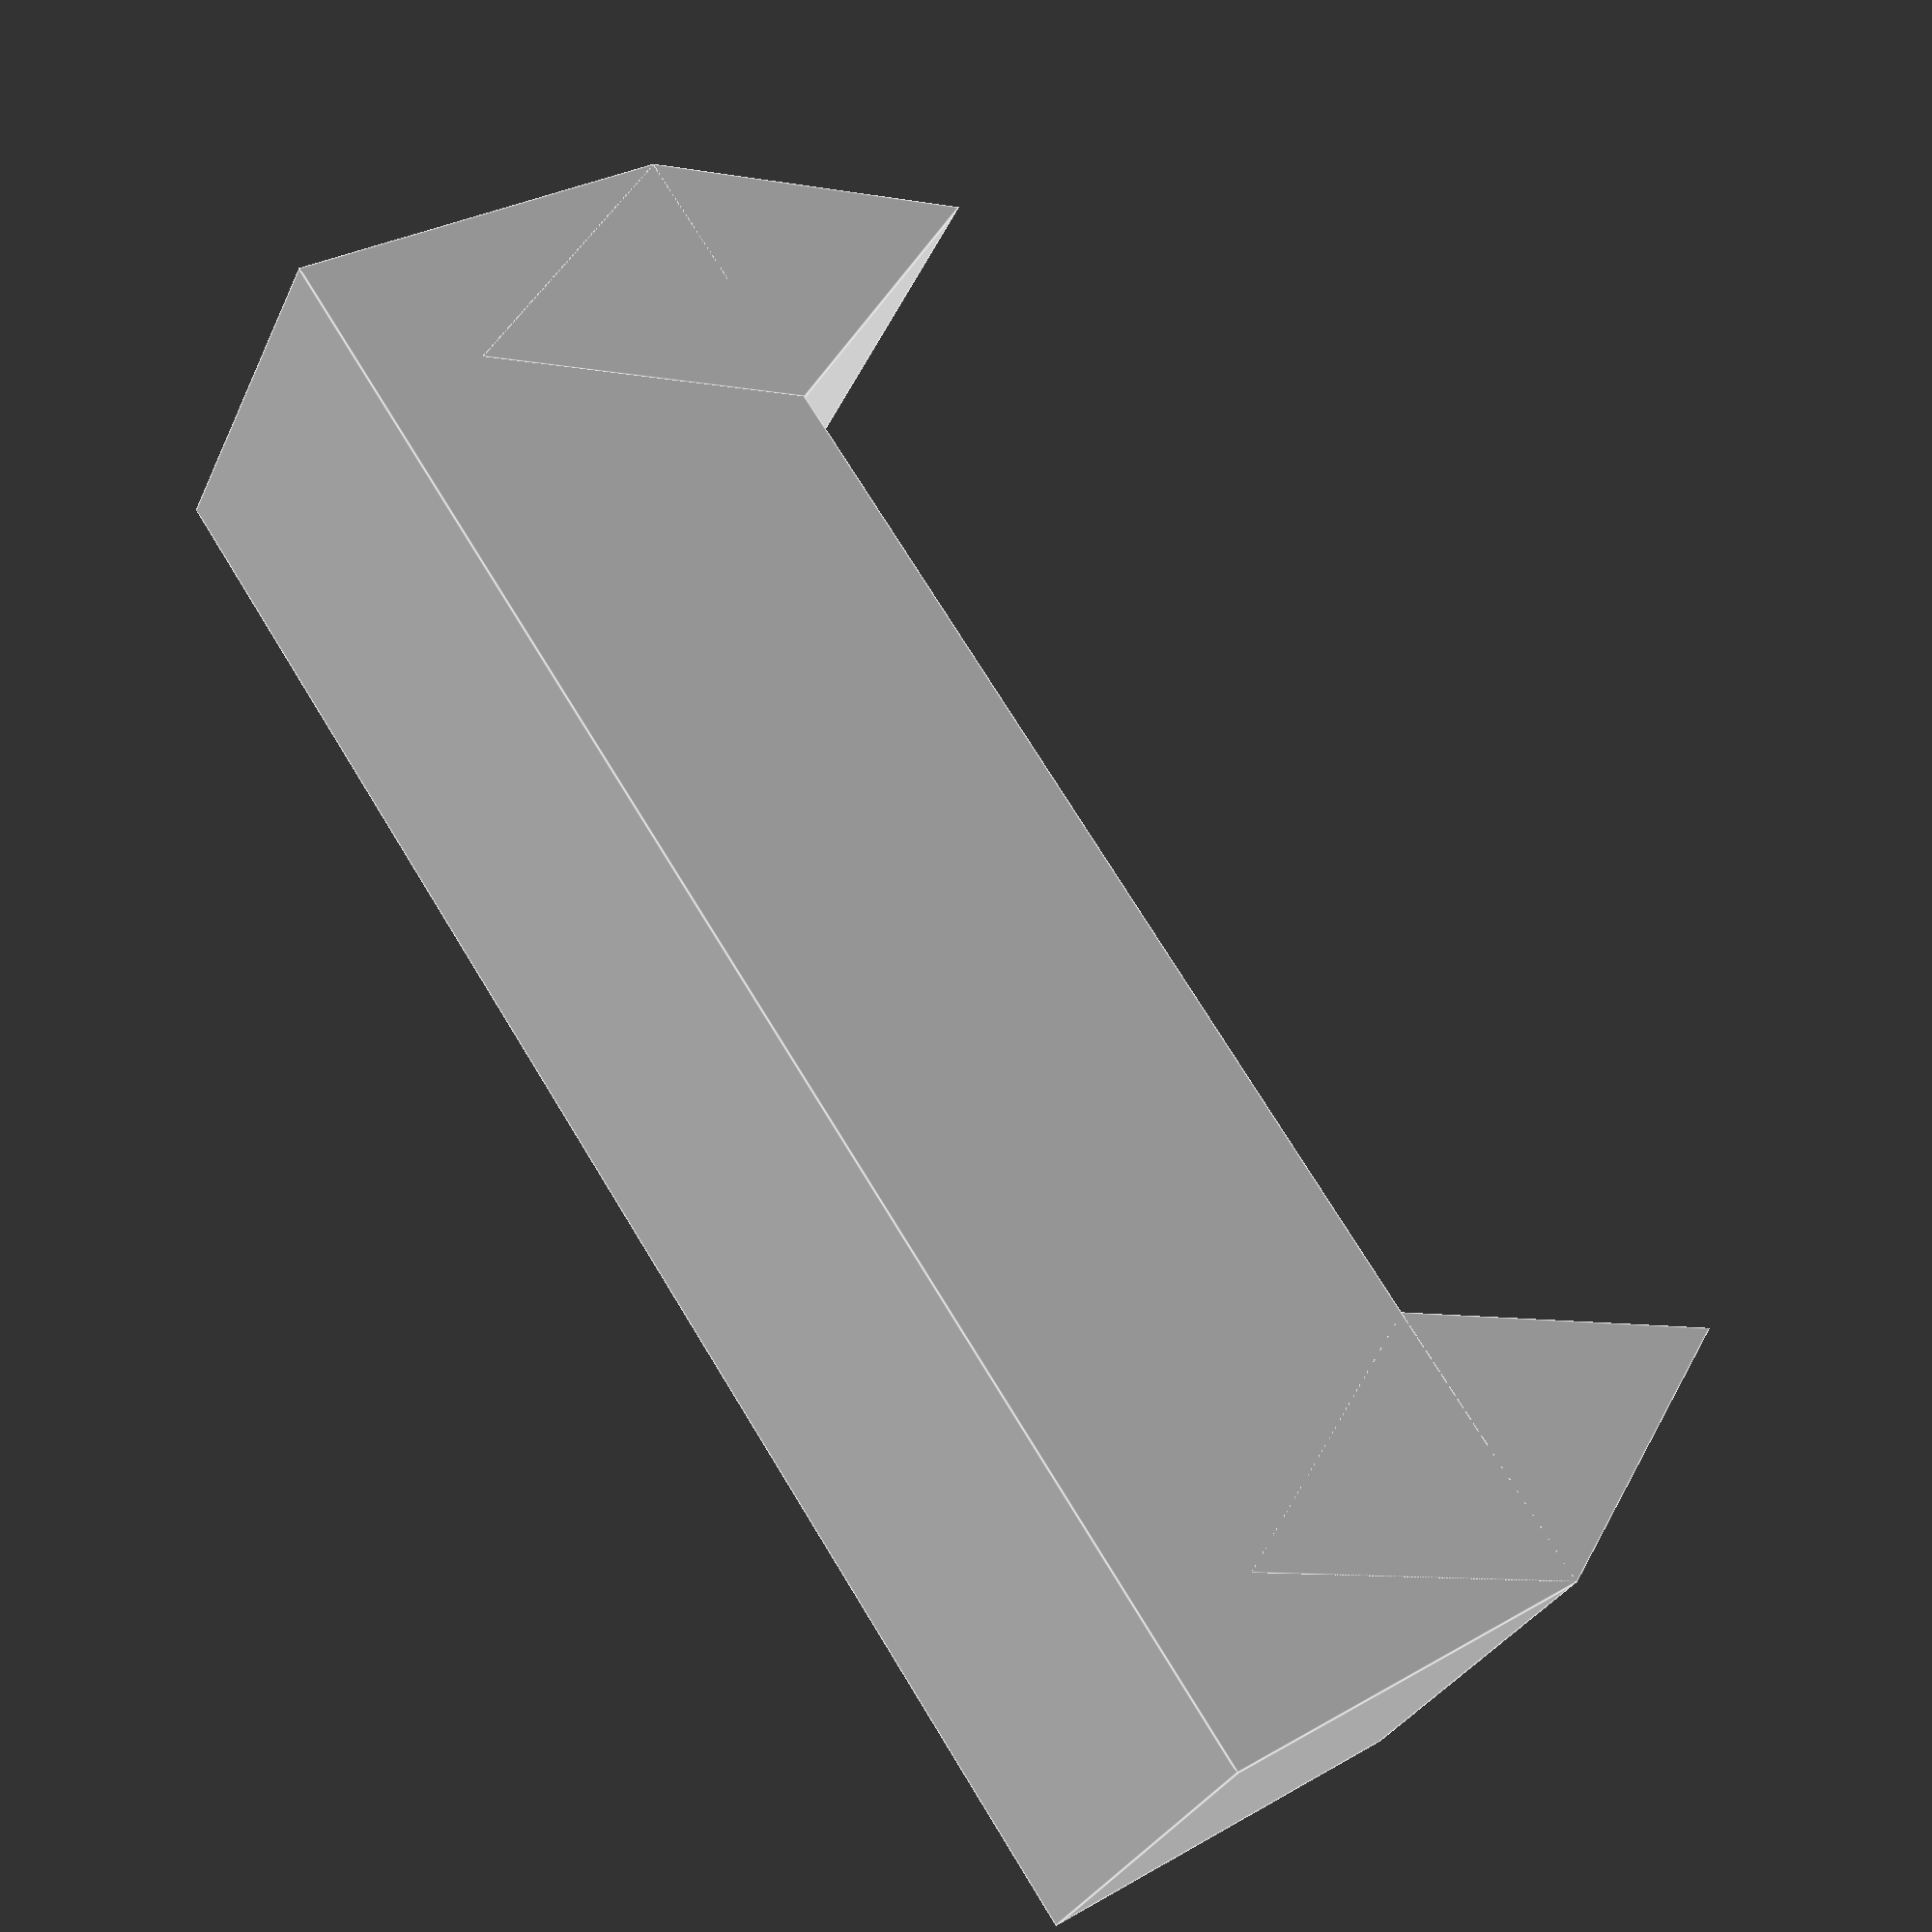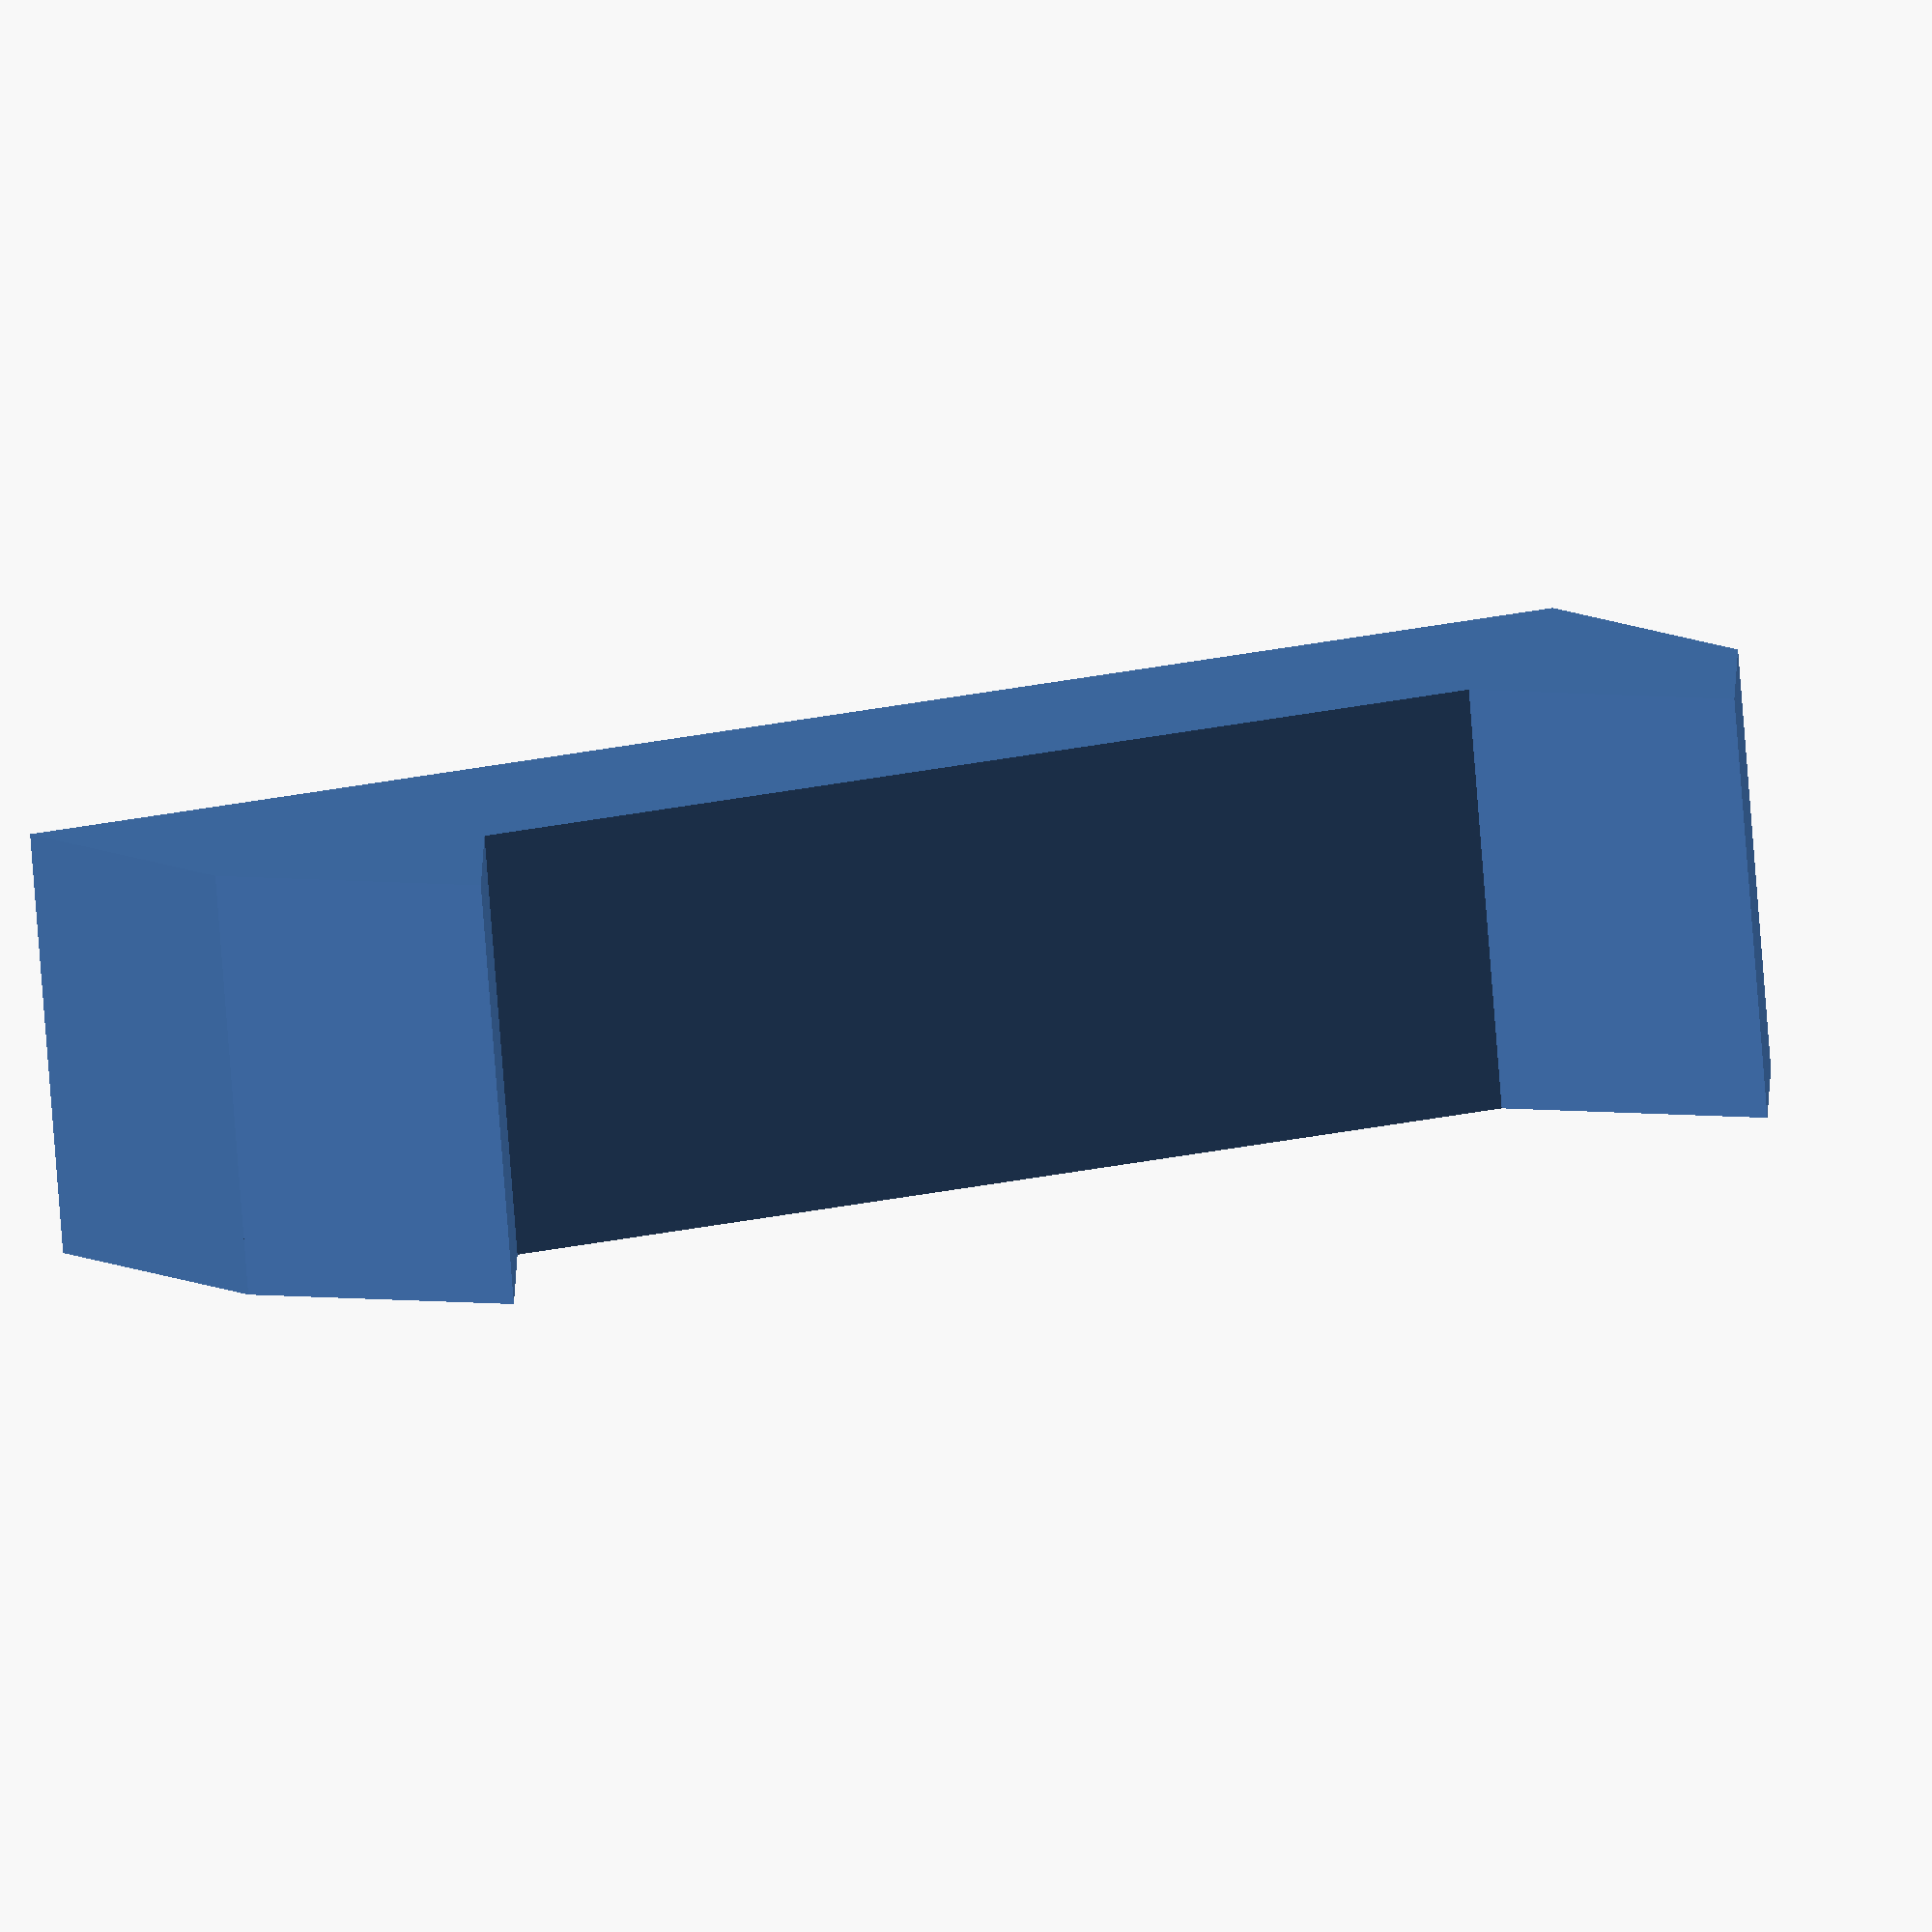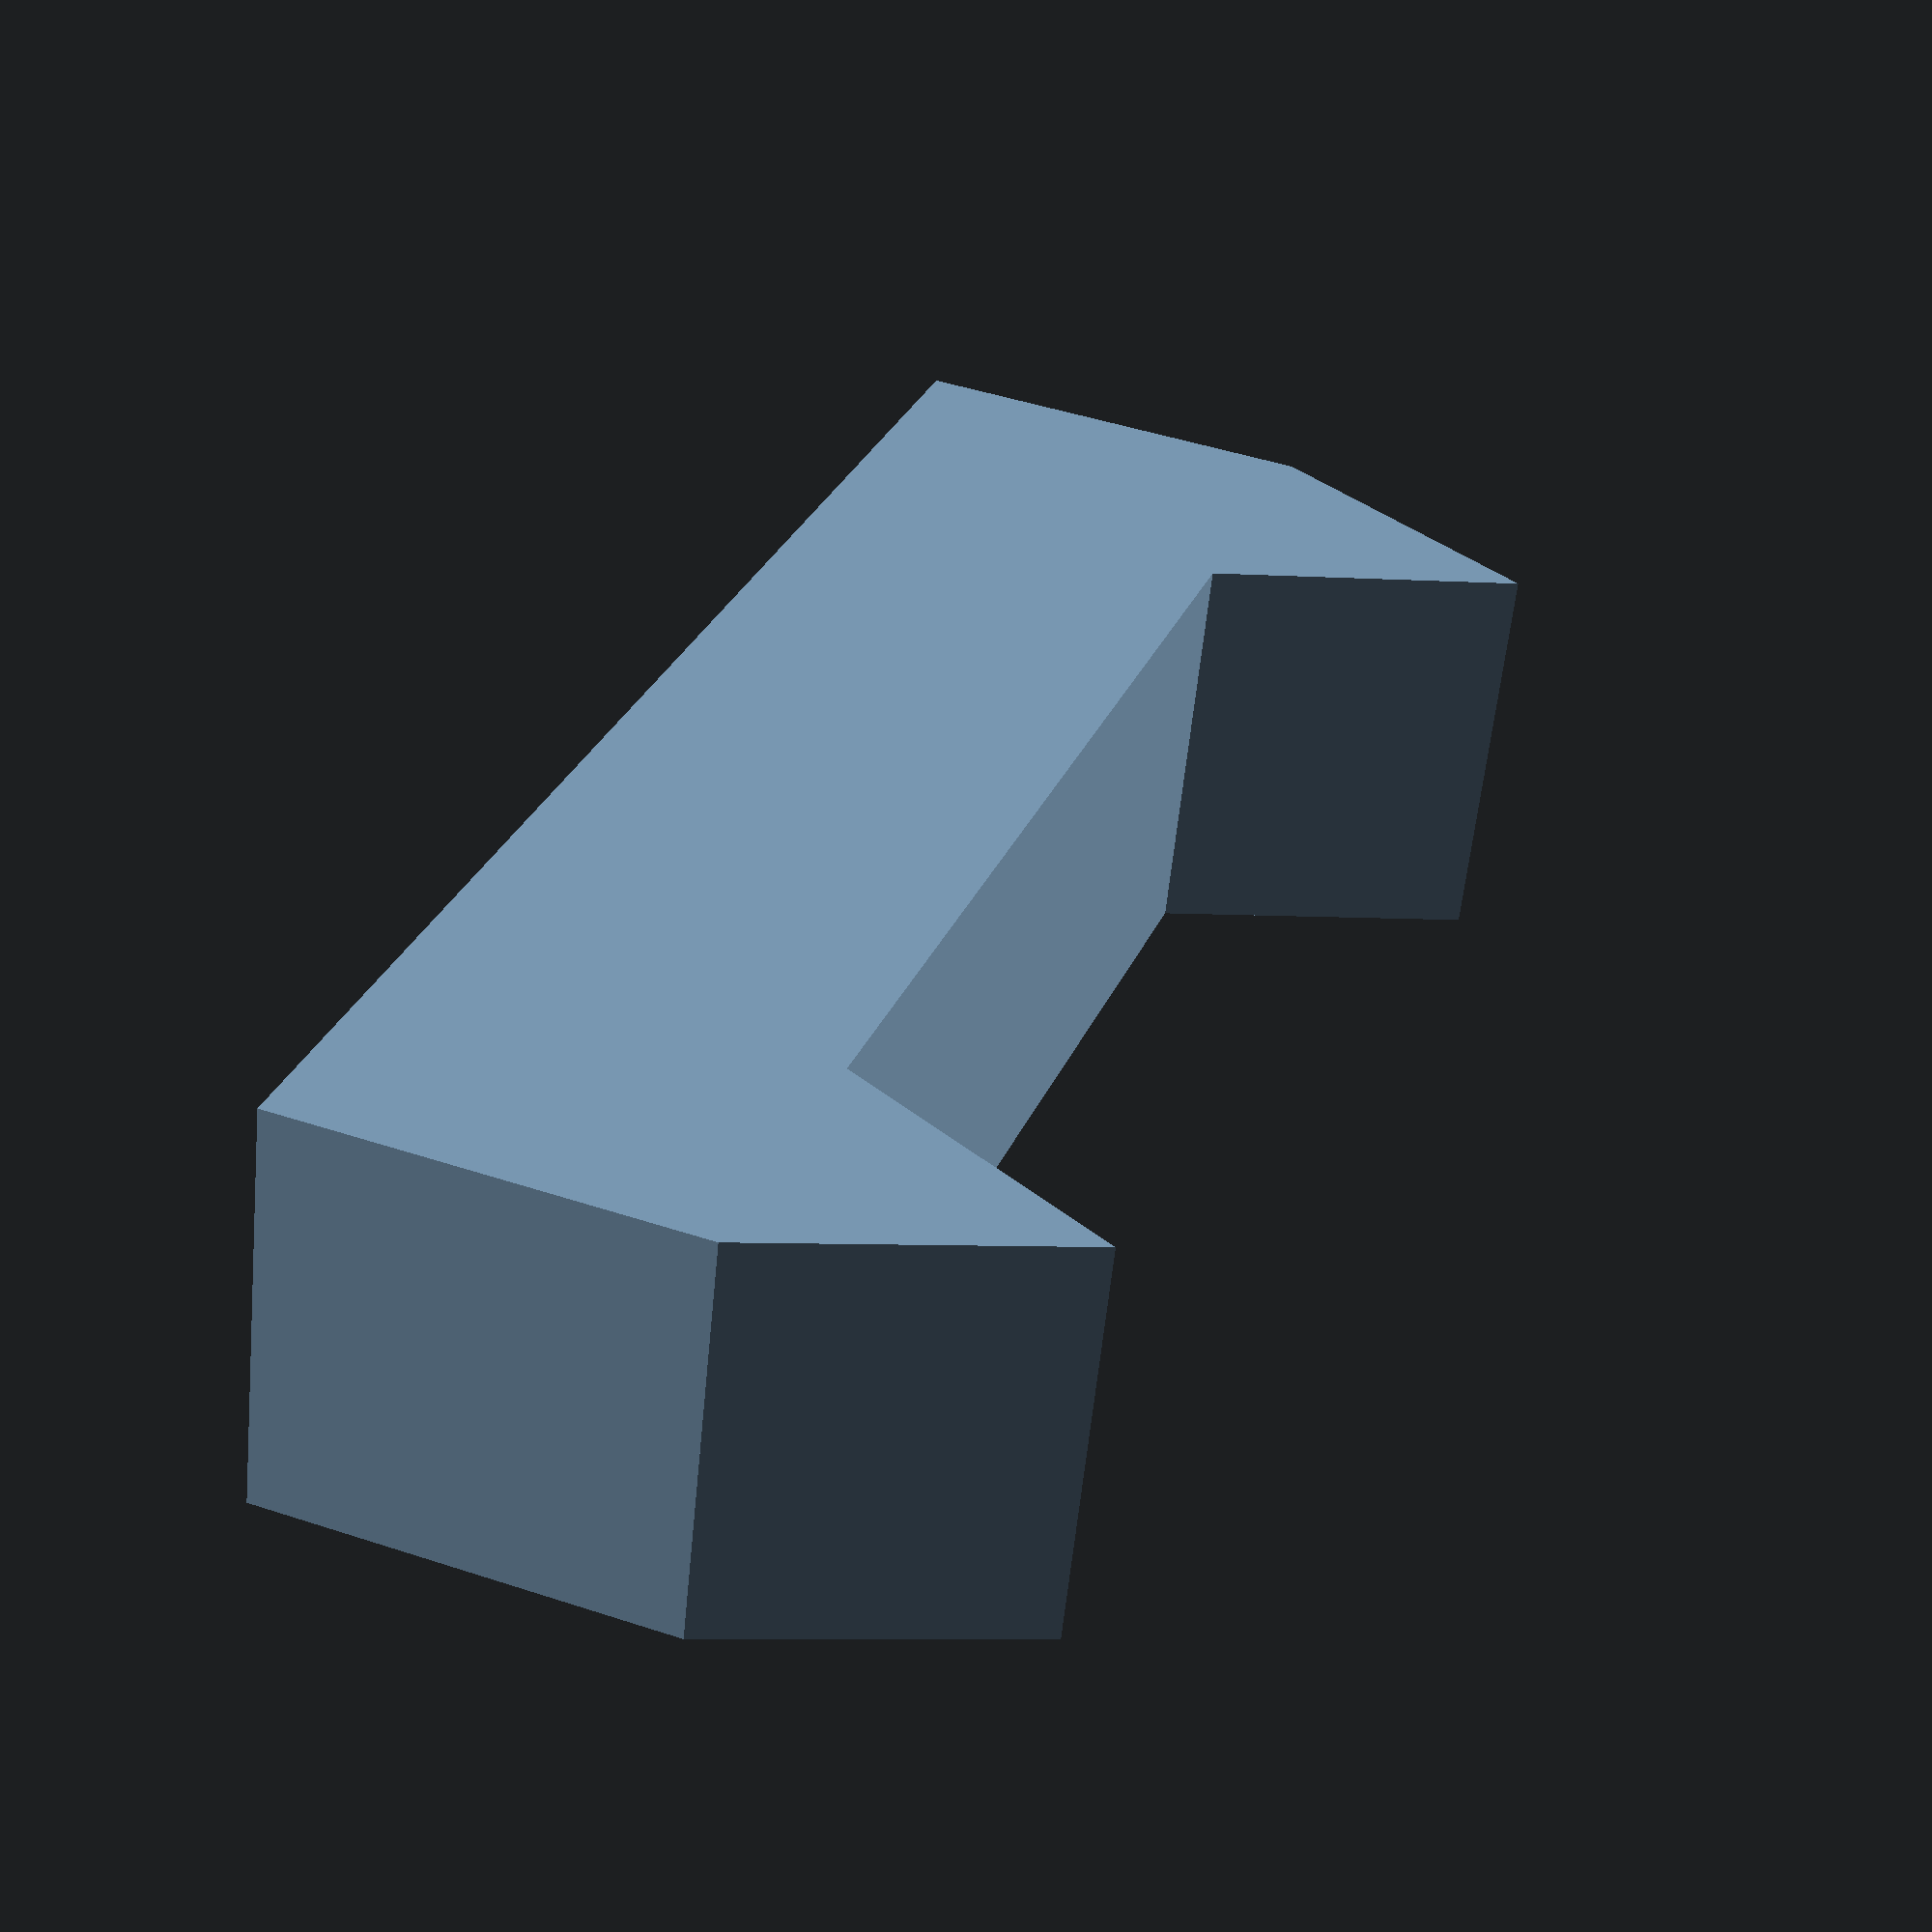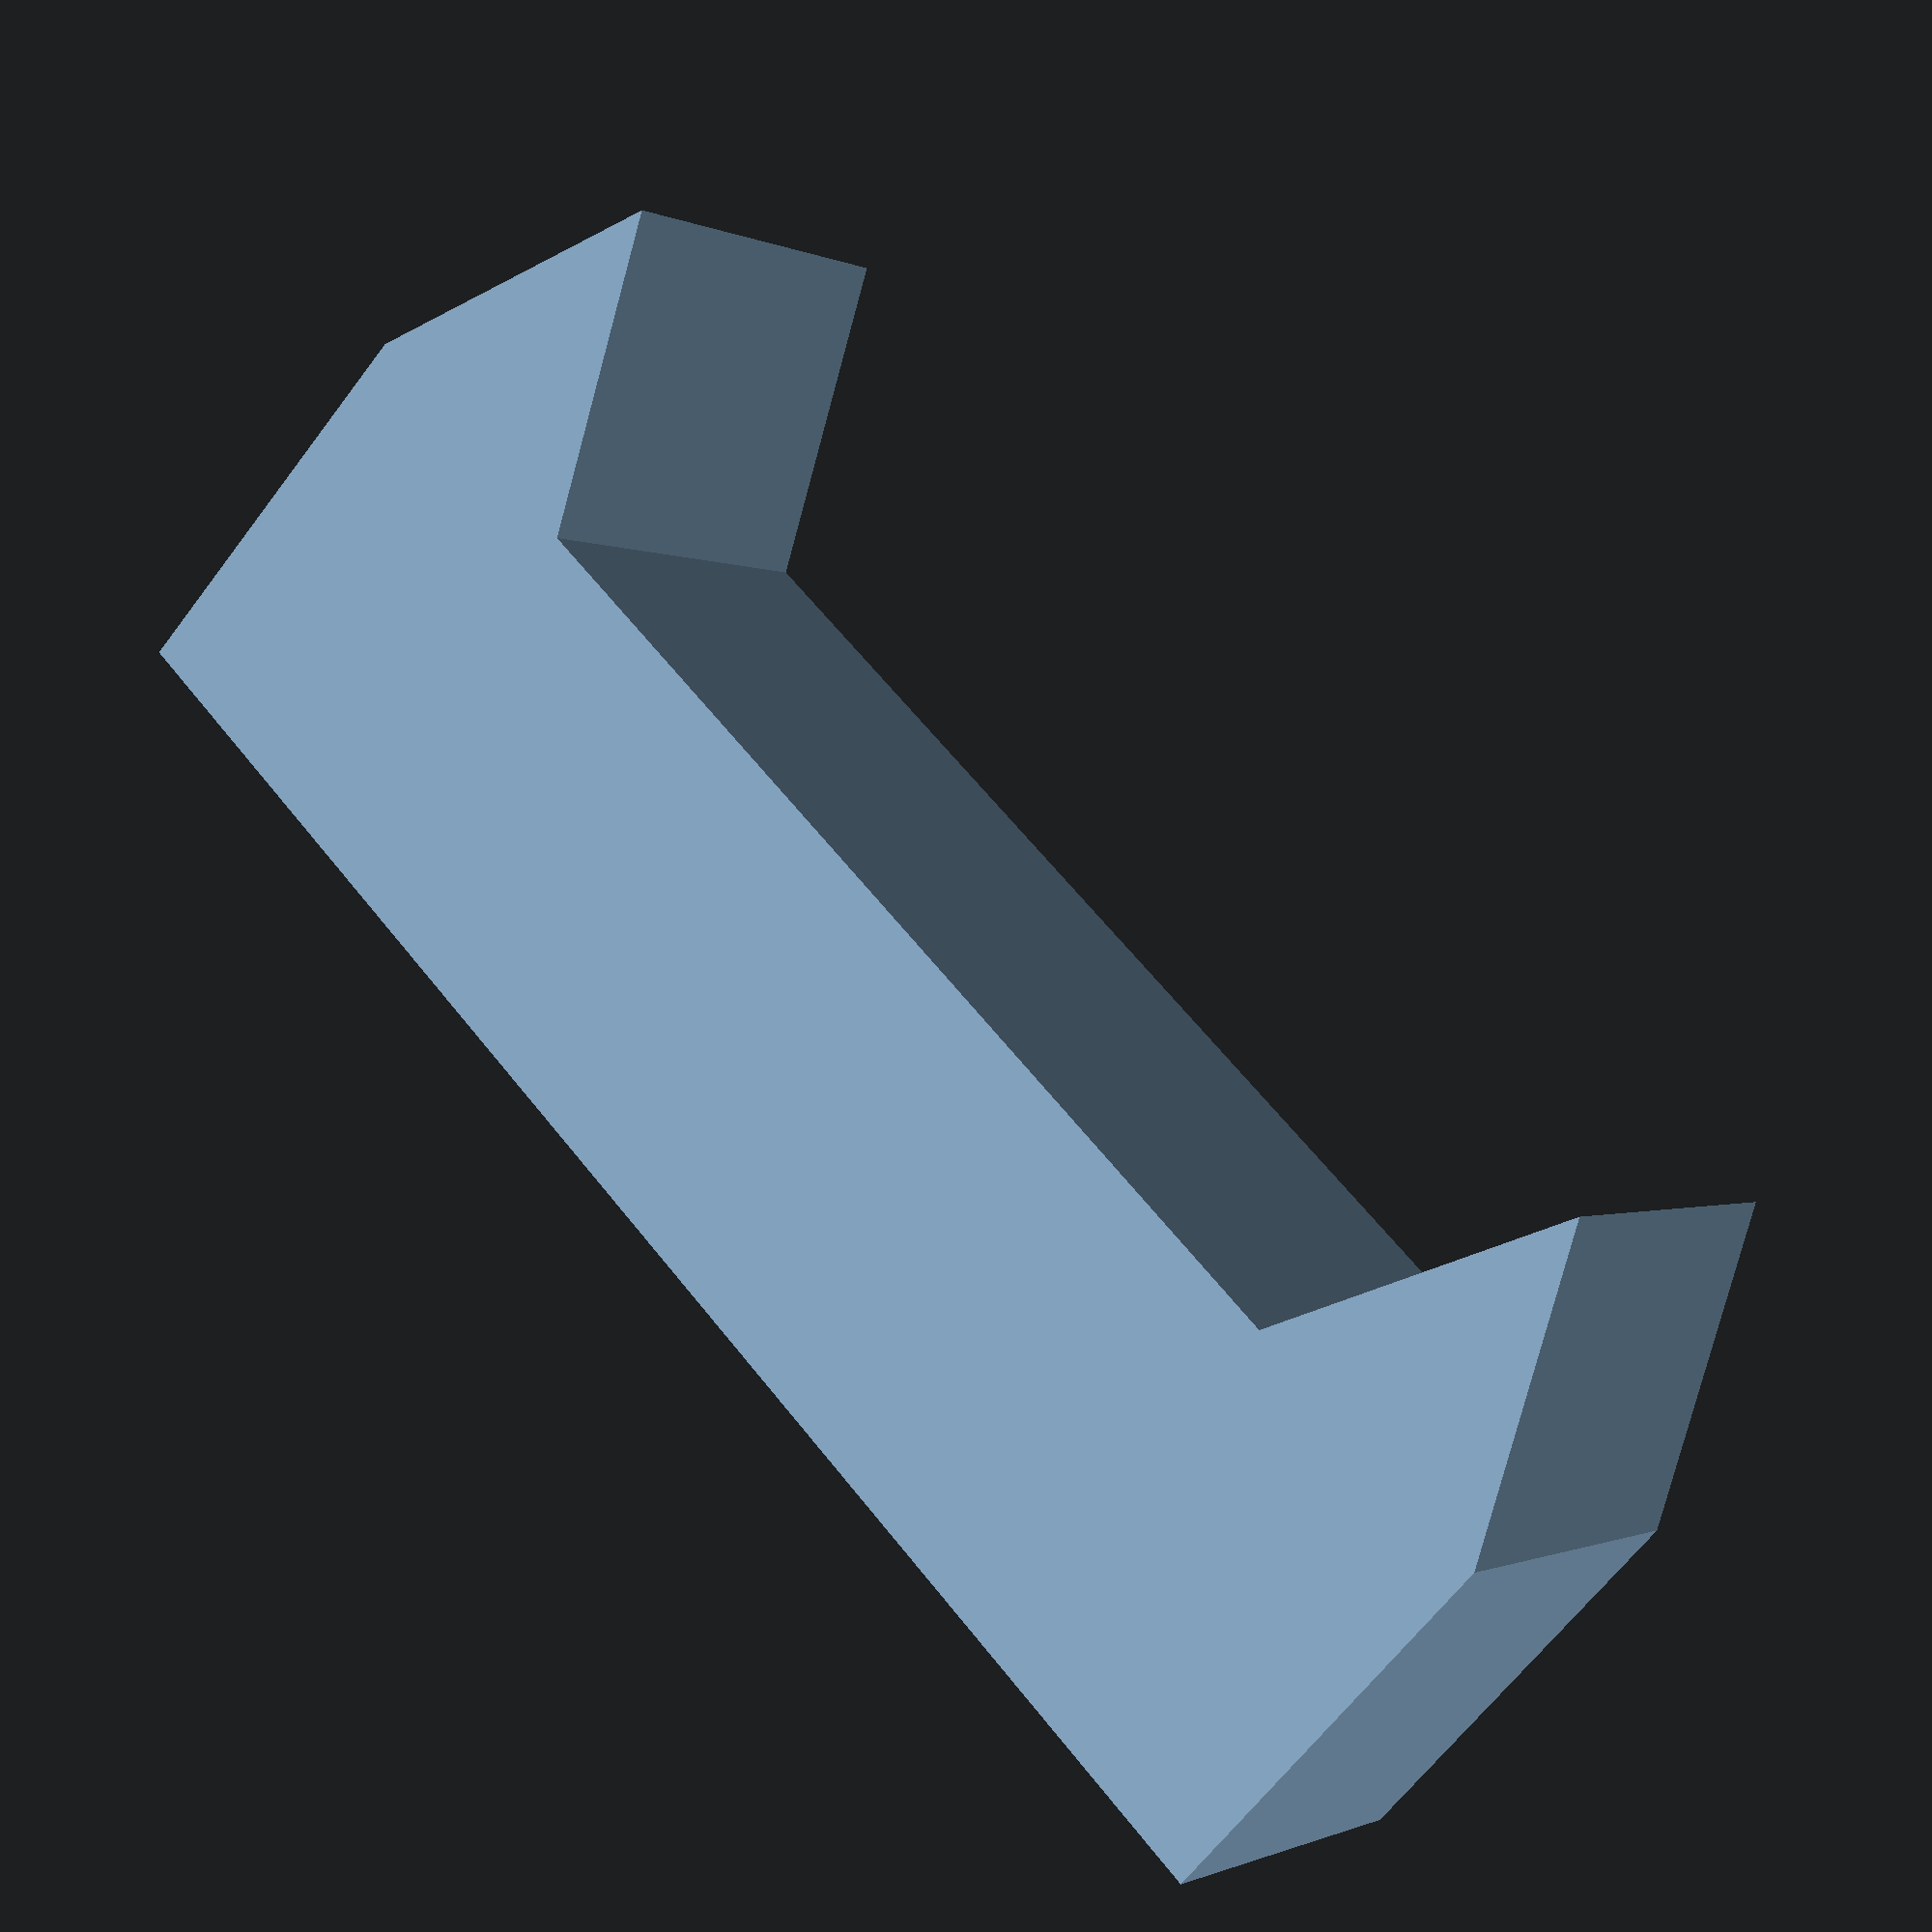
<openscad>
cube([10, 10, 40]);
scale([1, 1, 0.5])
	rotate([0, -45, 0])
		cube([10, 10, 10]);
translate([0, 0, 40 - sqrt(2) * 5])
	scale([1, 1, 0.5])
		rotate([0, -45, 0])
			cube([10, 10, 10]);
</openscad>
<views>
elev=287.0 azim=205.1 roll=328.6 proj=p view=edges
elev=162.5 azim=349.9 roll=116.3 proj=o view=solid
elev=150.5 azim=174.0 roll=340.4 proj=p view=wireframe
elev=118.2 azim=220.1 roll=38.1 proj=p view=wireframe
</views>
